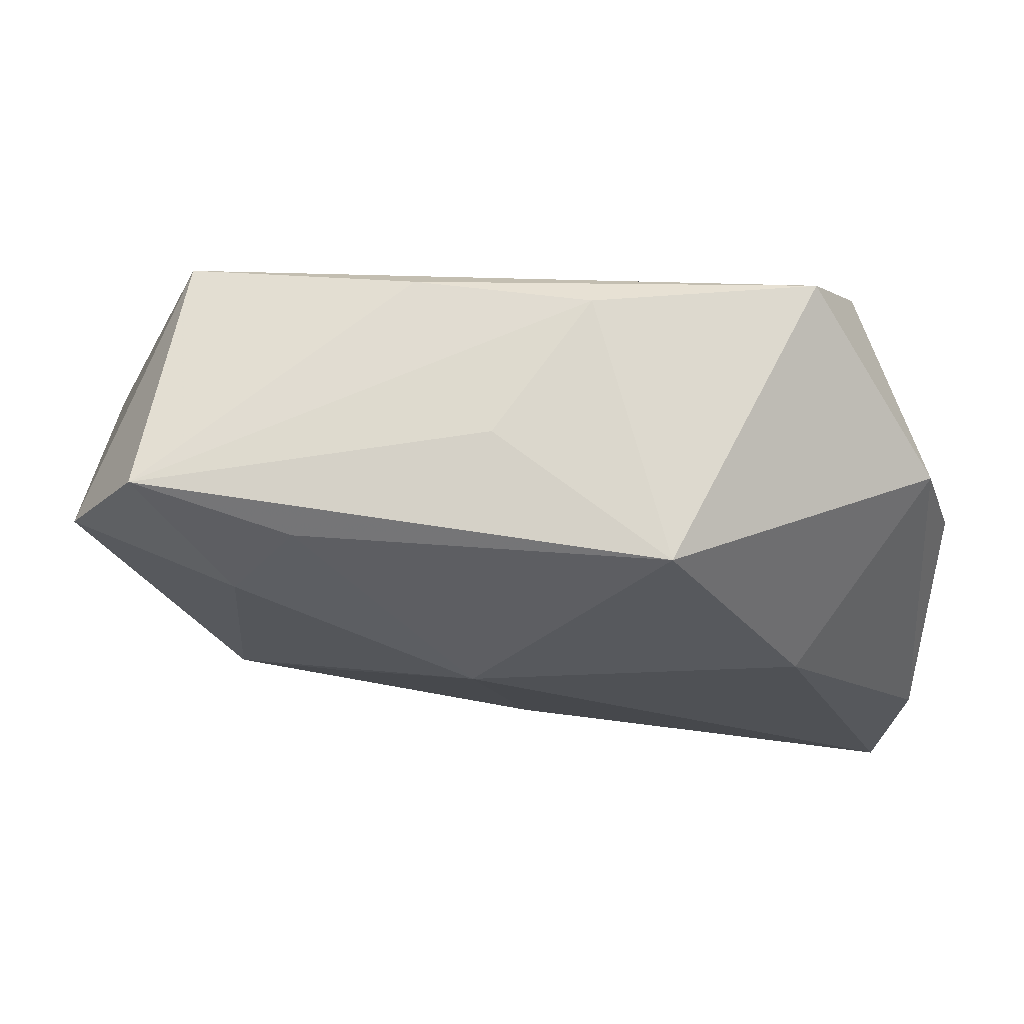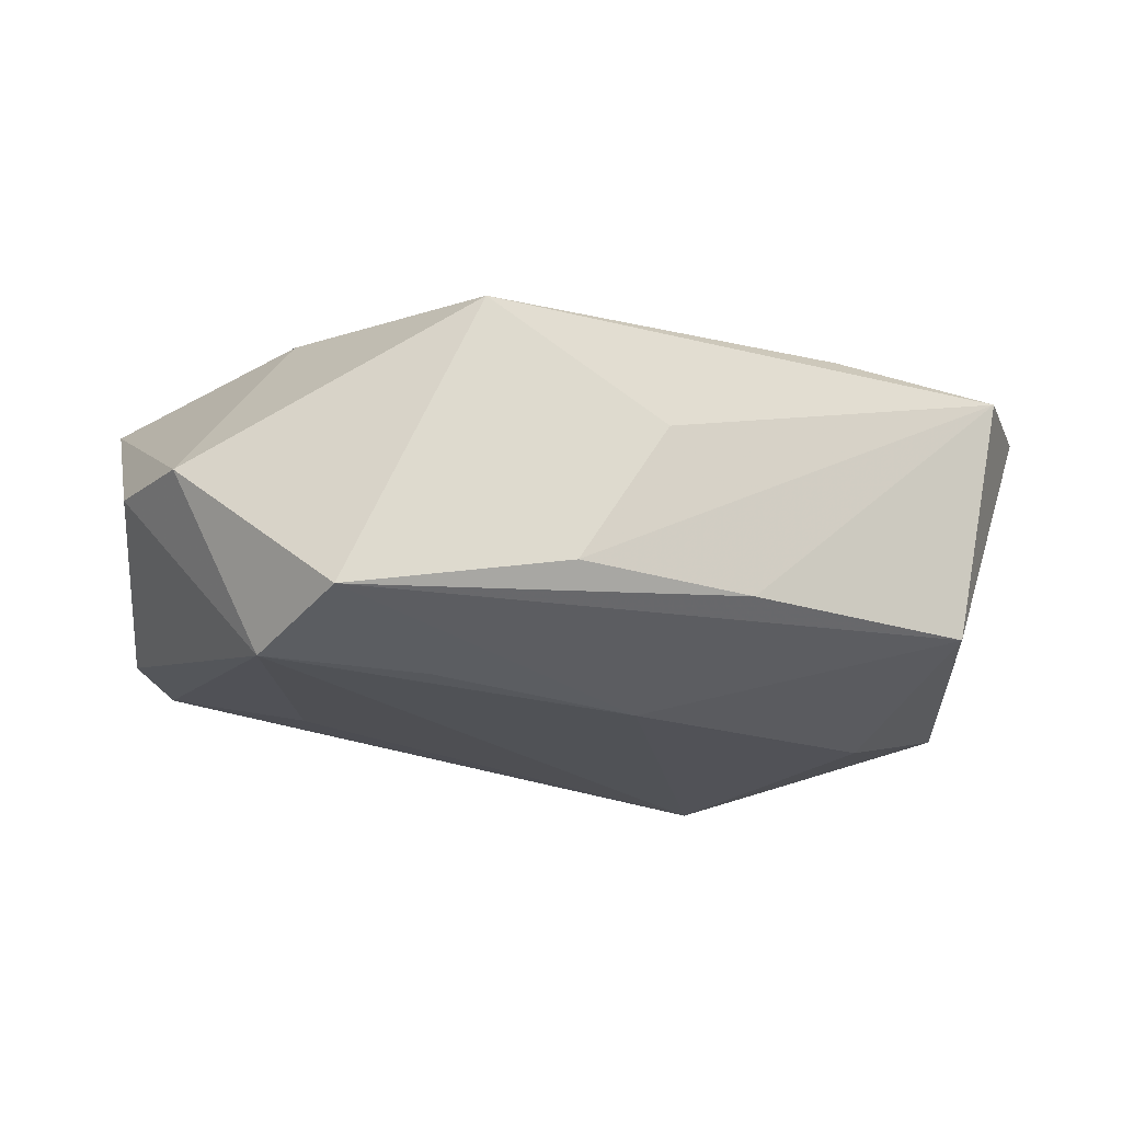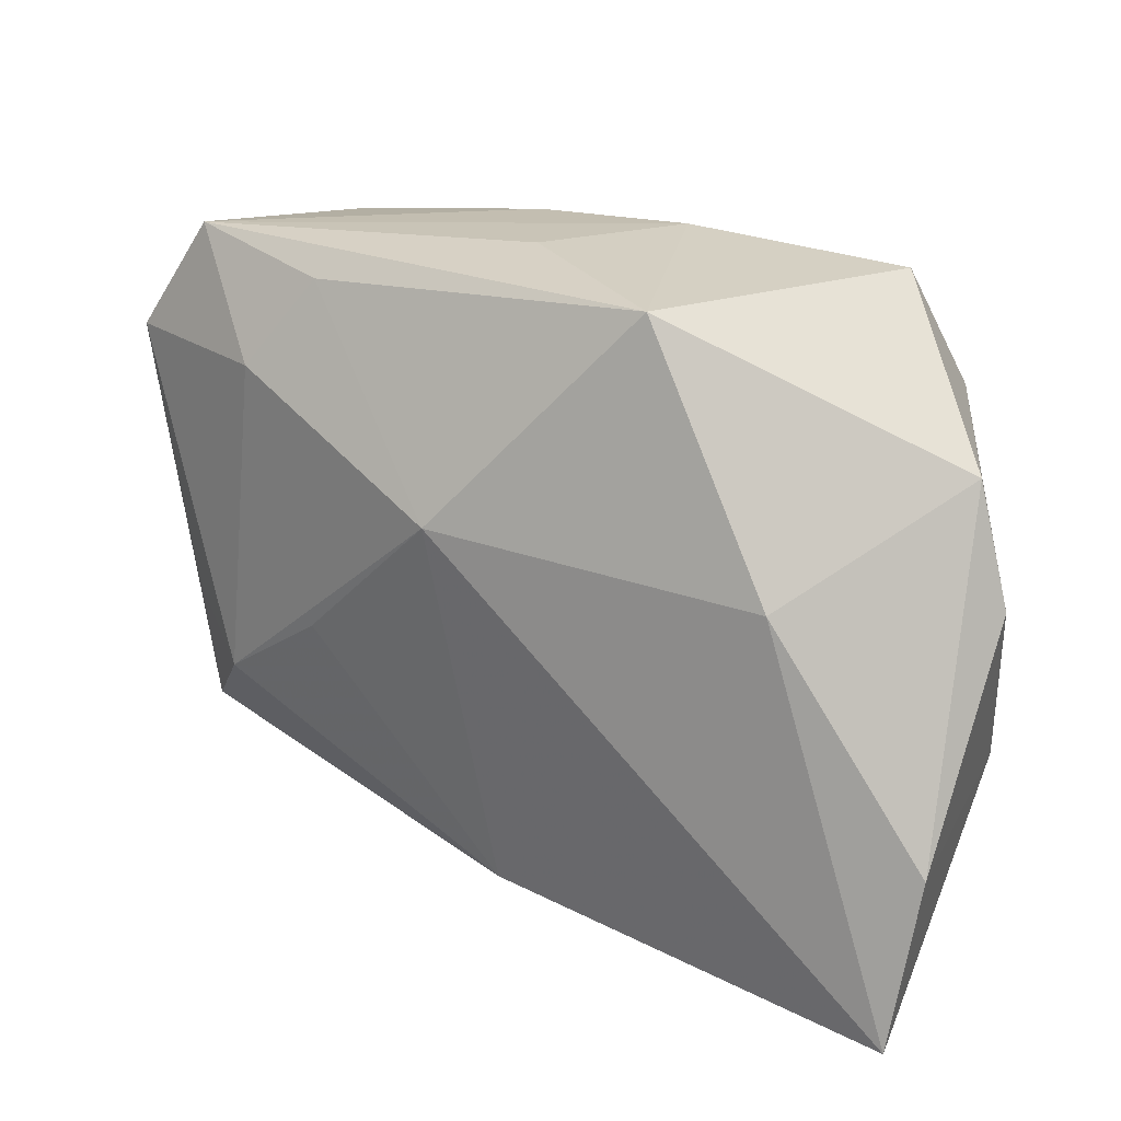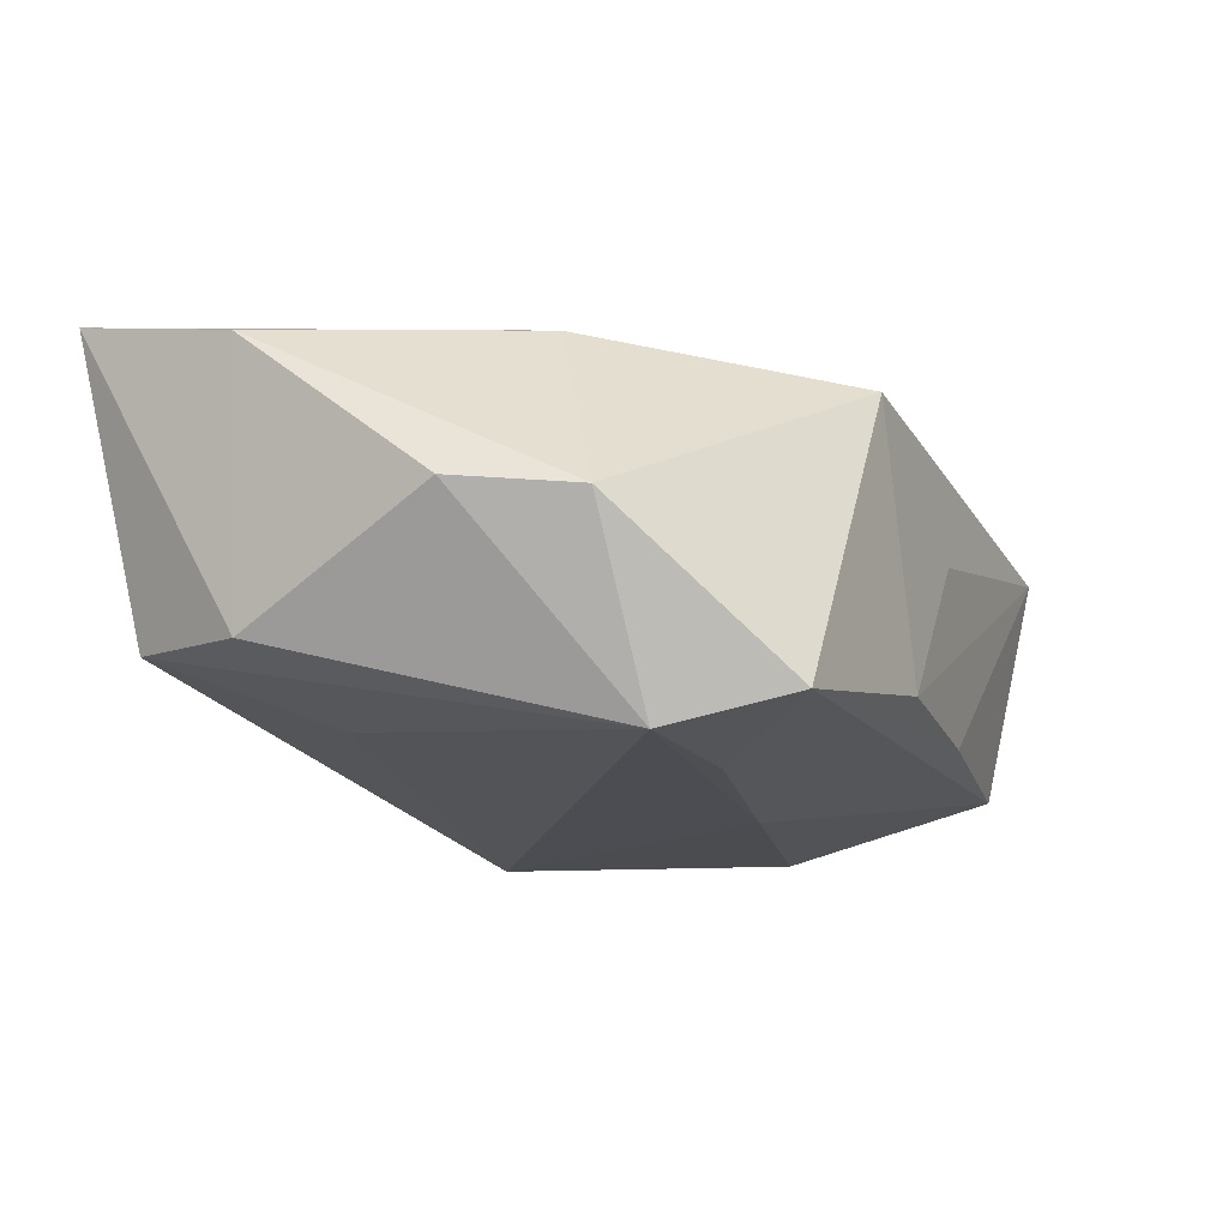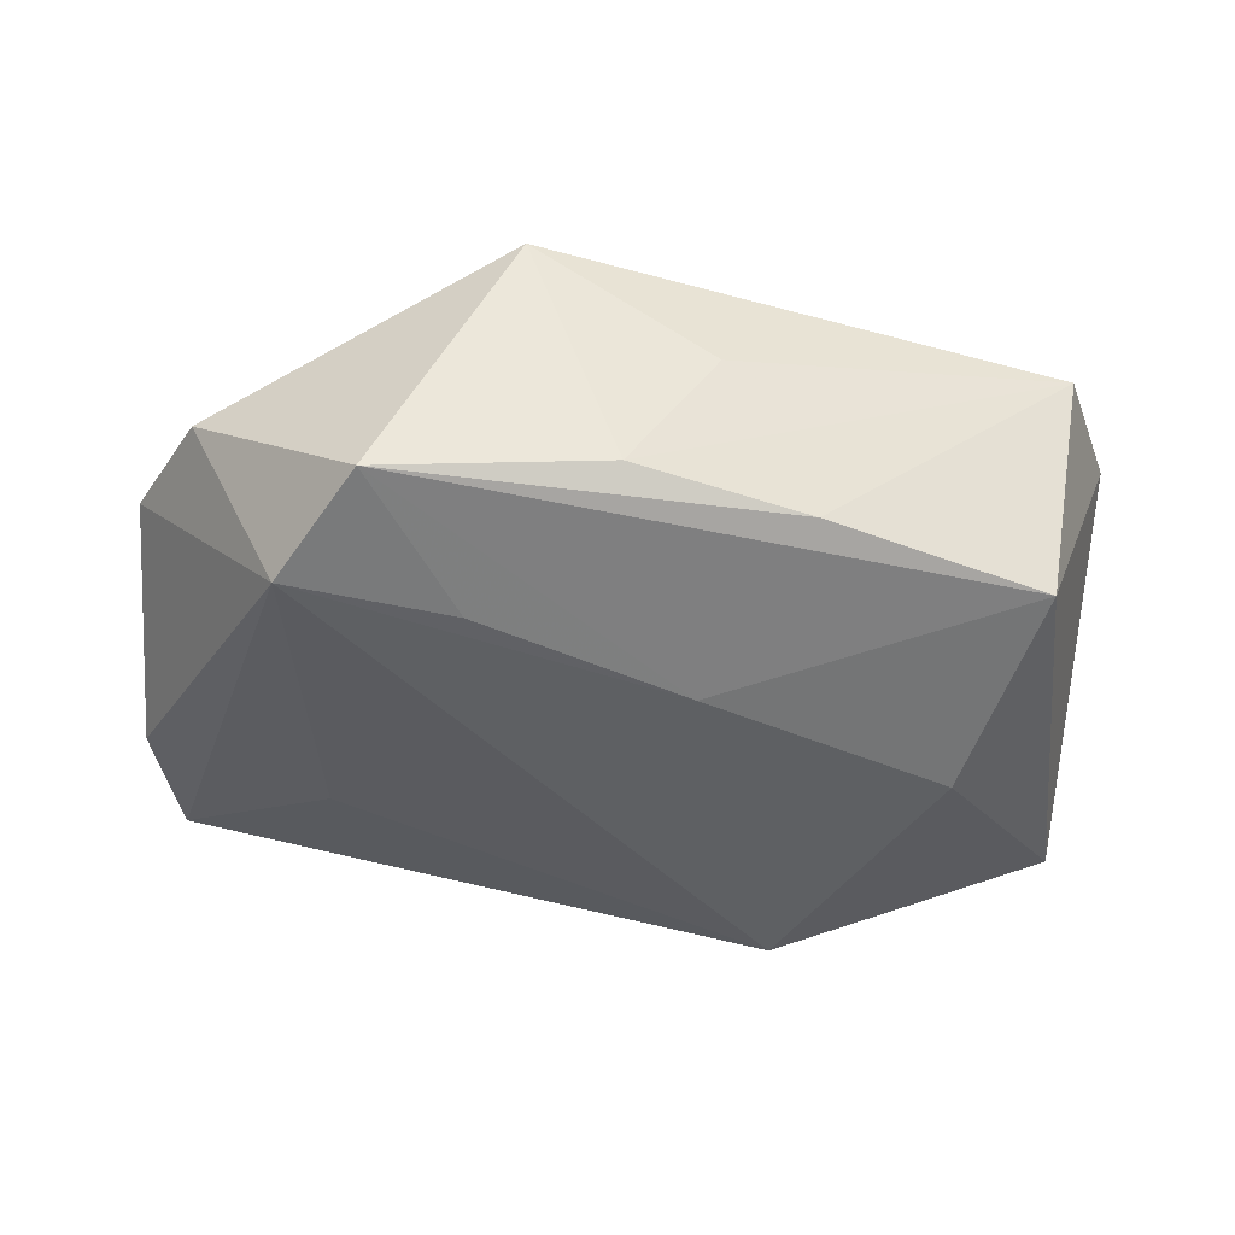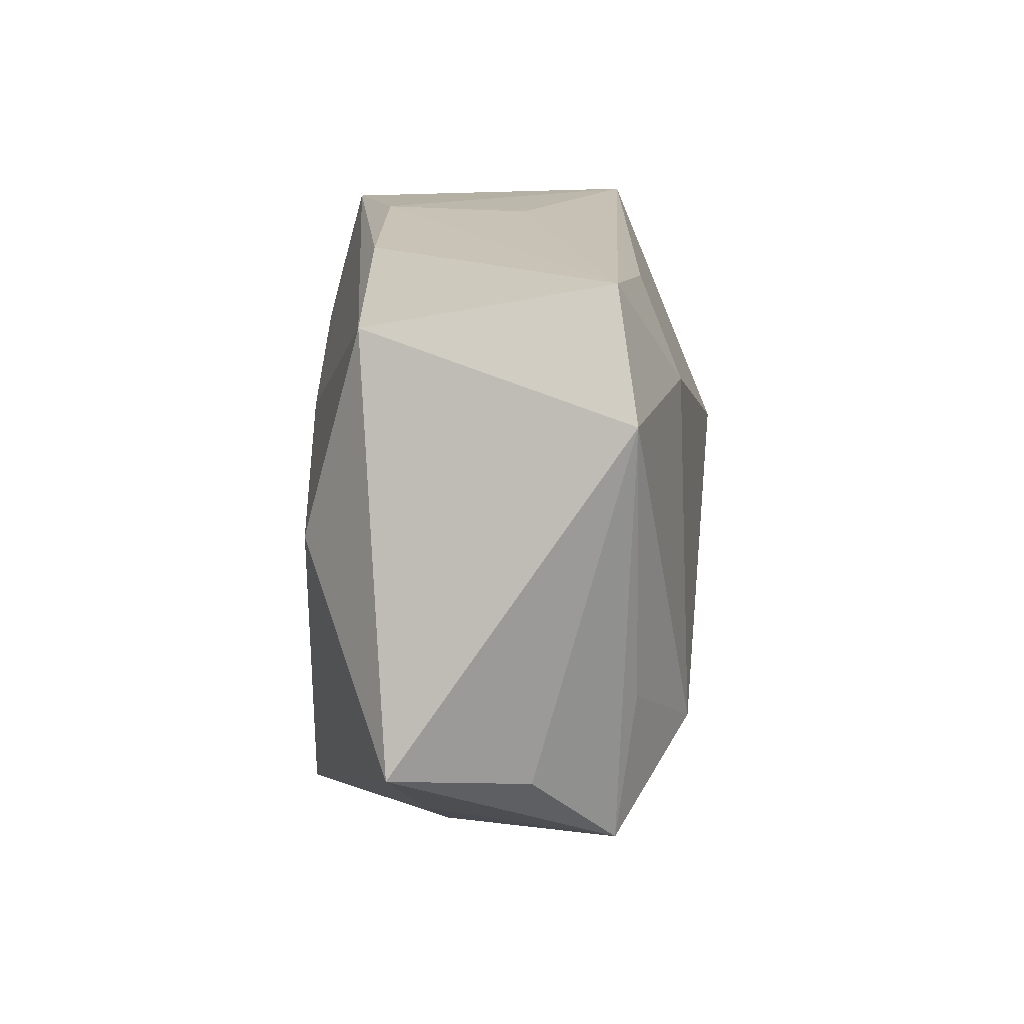
<metadata>
{"format":"obj","ext":"obj","renderer":"f3d","projection":"perspective","resolution":1024,"background":"white","views":[{"elev":75.0,"azim":3.9,"up":"+Y"},{"elev":-21.4,"azim":165.4,"up":"+Z"},{"elev":26.0,"azim":30.0,"up":"+Y"},{"elev":-15.0,"azim":114.9,"up":"+Z"},{"elev":-42.6,"azim":167.3,"up":"+Z"},{"elev":16.4,"azim":-92.3,"up":"+Y"}]}
</metadata>
<code>
v -0.02162 0.004249 -0.01418
v -0.02743 -0.005128 0.007525
v 0.02537 -0.01992 -0.006505
v -0.02379 0.01871 -0.01028
v -0.003783 0.008909 -0.01418
v -0.02592 0.02183 0.006009
v -0.03319 -0.008418 -0.008835
v 0.03035 -0.0221 0.01351
v -0.01931 0.01421 0.0109
v 0.02883 -0.01091 -0.007063
v 0.01634 -0.01051 -0.01027
v -0.008222 0.02129 -0.009531
v 0.0155 -0.02245 0.007329
v 0.01014 0.02279 0.009107
v -0.01498 0.02038 0.008531
v 0.01906 0.02112 -0.01116
v -0.002728 0.007667 0.01499
v -0.02712 -0.01527 0.006242
v 0.003875 0.02242 -0.008571
v 0.02266 0.01283 -0.01343
v -0.03097 0.01383 0.006947
v 0.01125 0.01249 -0.0136
v 0.03137 -0.01019 0.01103
v 0.03137 0.003744 0.0001409
v -0.01743 -0.01731 -0.006557
v -0.02142 -0.00889 0.01163
v -0.01504 -0.01565 -0.01418
v -0.01329 -0.002966 0.01302
v -0.002205 0.02287 0.001188
v 0.02871 0.01209 -0.0007474
v -0.03089 -0.009739 0.0004803
v -0.005571 -0.02352 -0.004774
v 0.02034 0.006065 0.01222
v 0.00106 -0.01901 0.01238
f 17 8 33
f 5 4 16
f 17 33 14
f 27 3 32
f 32 3 8
f 34 8 17
f 27 32 25
f 11 3 27
f 1 5 27
f 4 5 1
f 19 14 16
f 13 32 8
f 8 34 13
f 13 34 32
f 26 21 2
f 22 5 16
f 20 22 16
f 3 11 20
f 20 11 27
f 27 5 20
f 5 22 20
f 8 3 10
f 3 20 10
f 10 20 24
f 23 33 8
f 8 10 23
f 23 10 24
f 16 14 30
f 30 20 16
f 24 20 30
f 30 14 33
f 33 23 30
f 30 23 24
f 17 14 15
f 28 34 17
f 17 26 28
f 28 26 34
f 9 26 17
f 21 26 9
f 17 15 9
f 6 15 14
f 4 21 6
f 21 9 6
f 6 9 15
f 7 21 4
f 4 1 7
f 7 1 27
f 27 25 7
f 14 19 29
f 29 6 14
f 19 6 29
f 4 6 12
f 12 6 19
f 16 4 12
f 12 19 16
f 21 7 31
f 2 21 18
f 21 31 18
f 18 26 2
f 34 26 18
f 32 34 18
f 18 25 32
f 18 7 25
f 18 31 7

</code>
